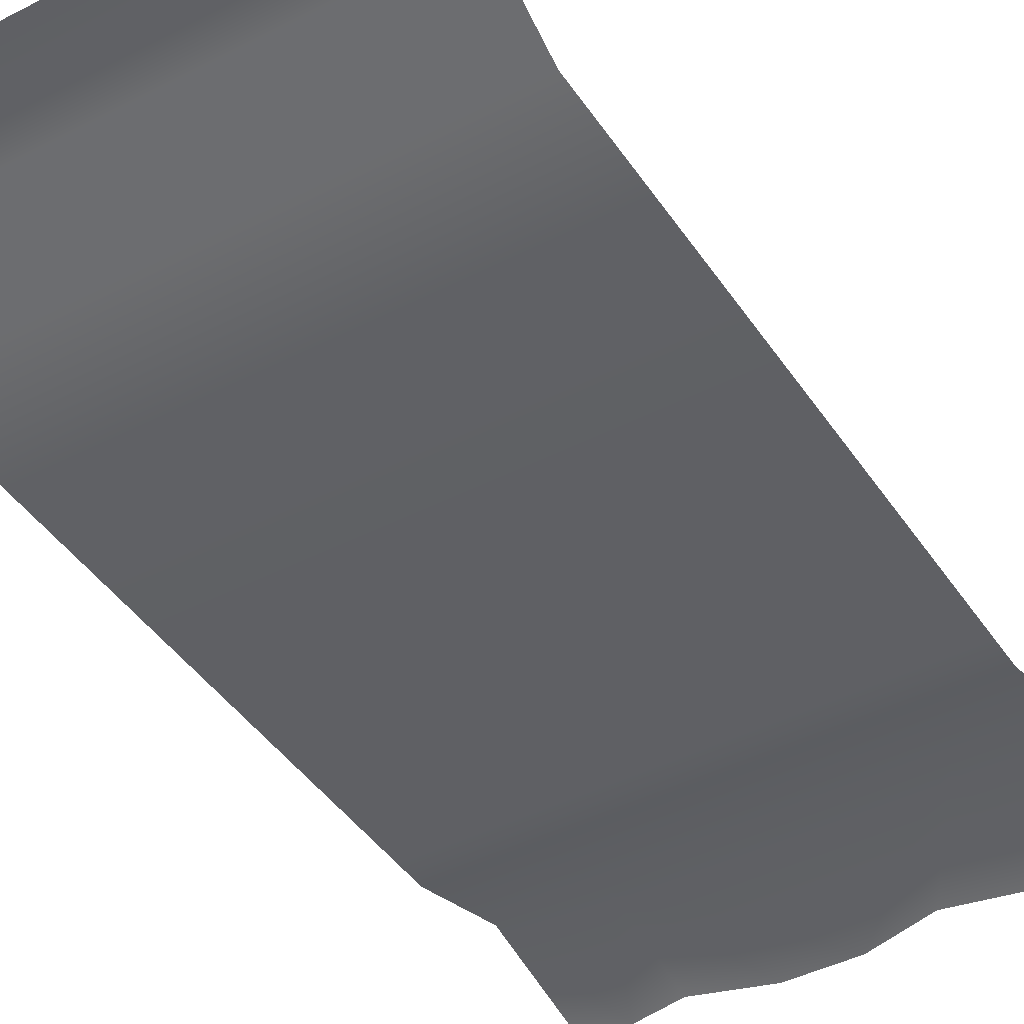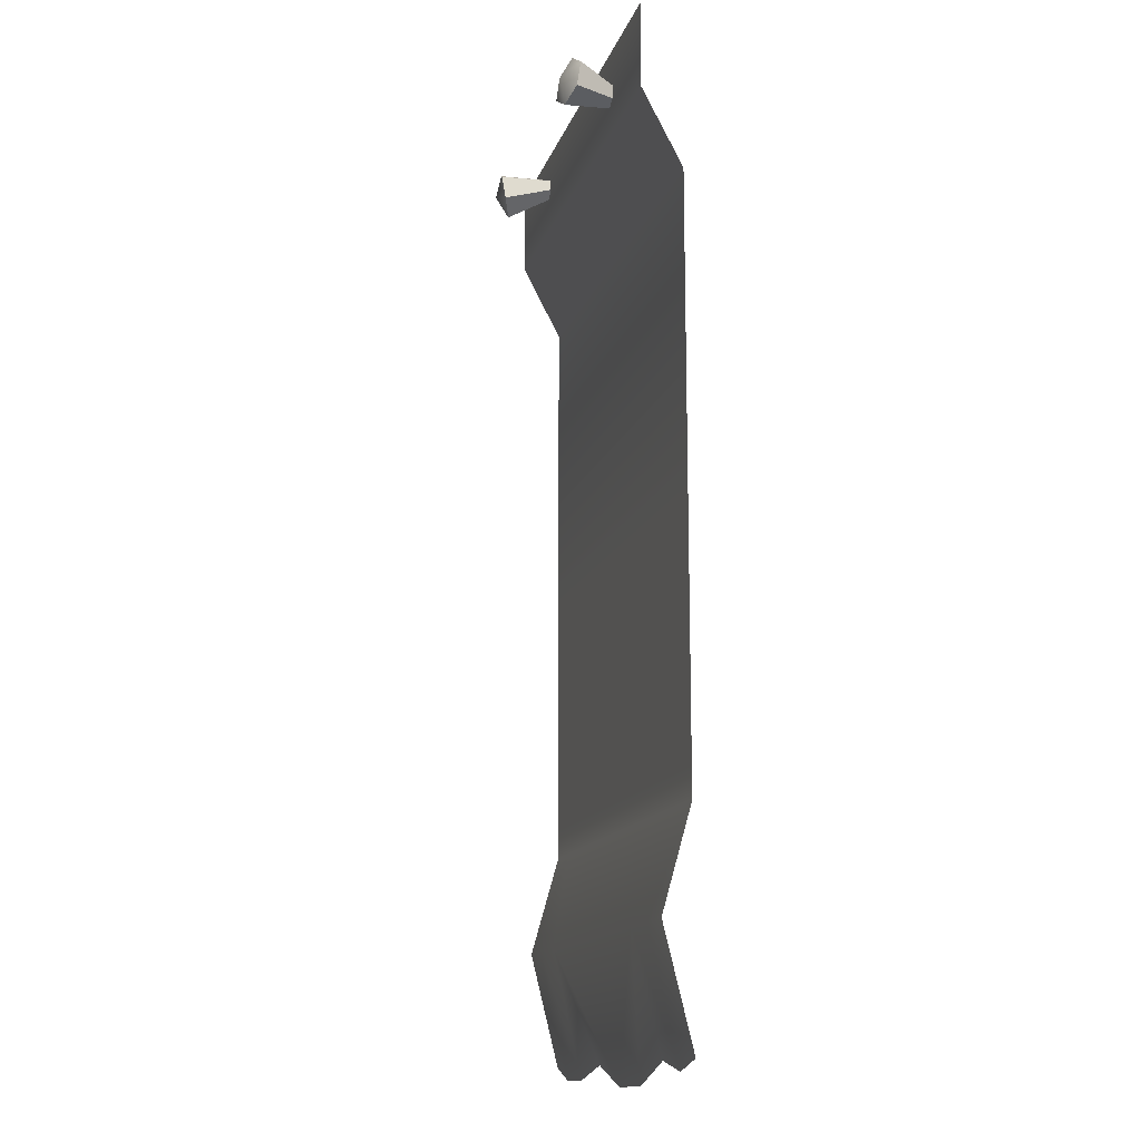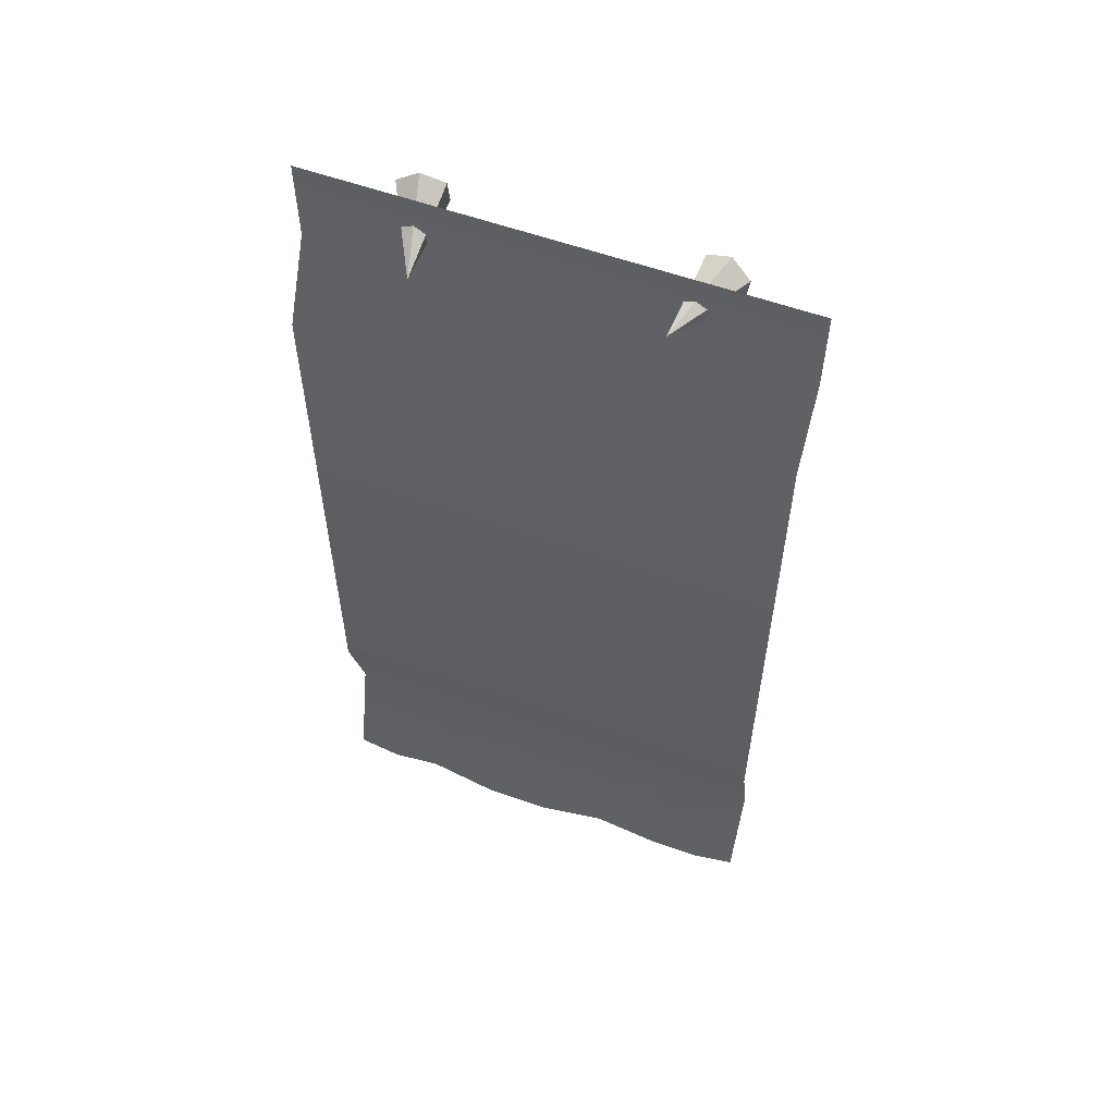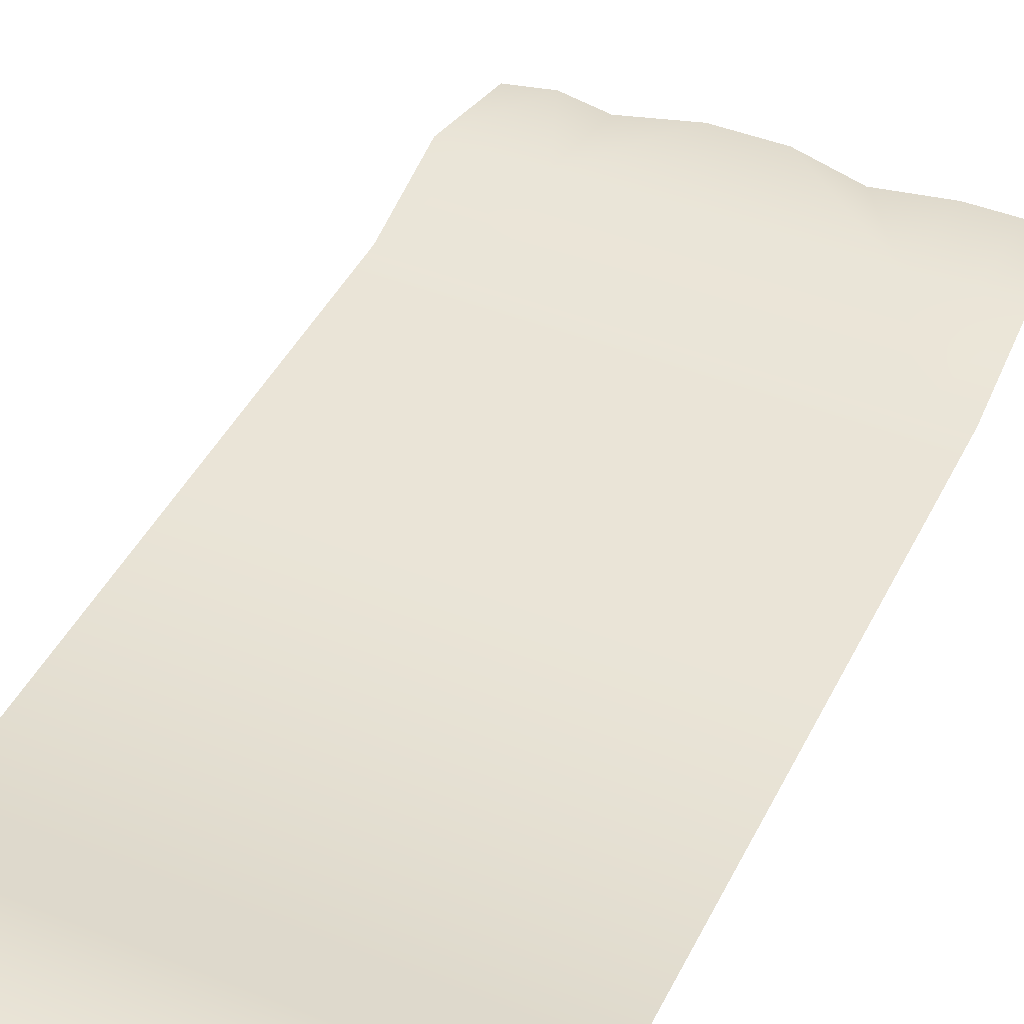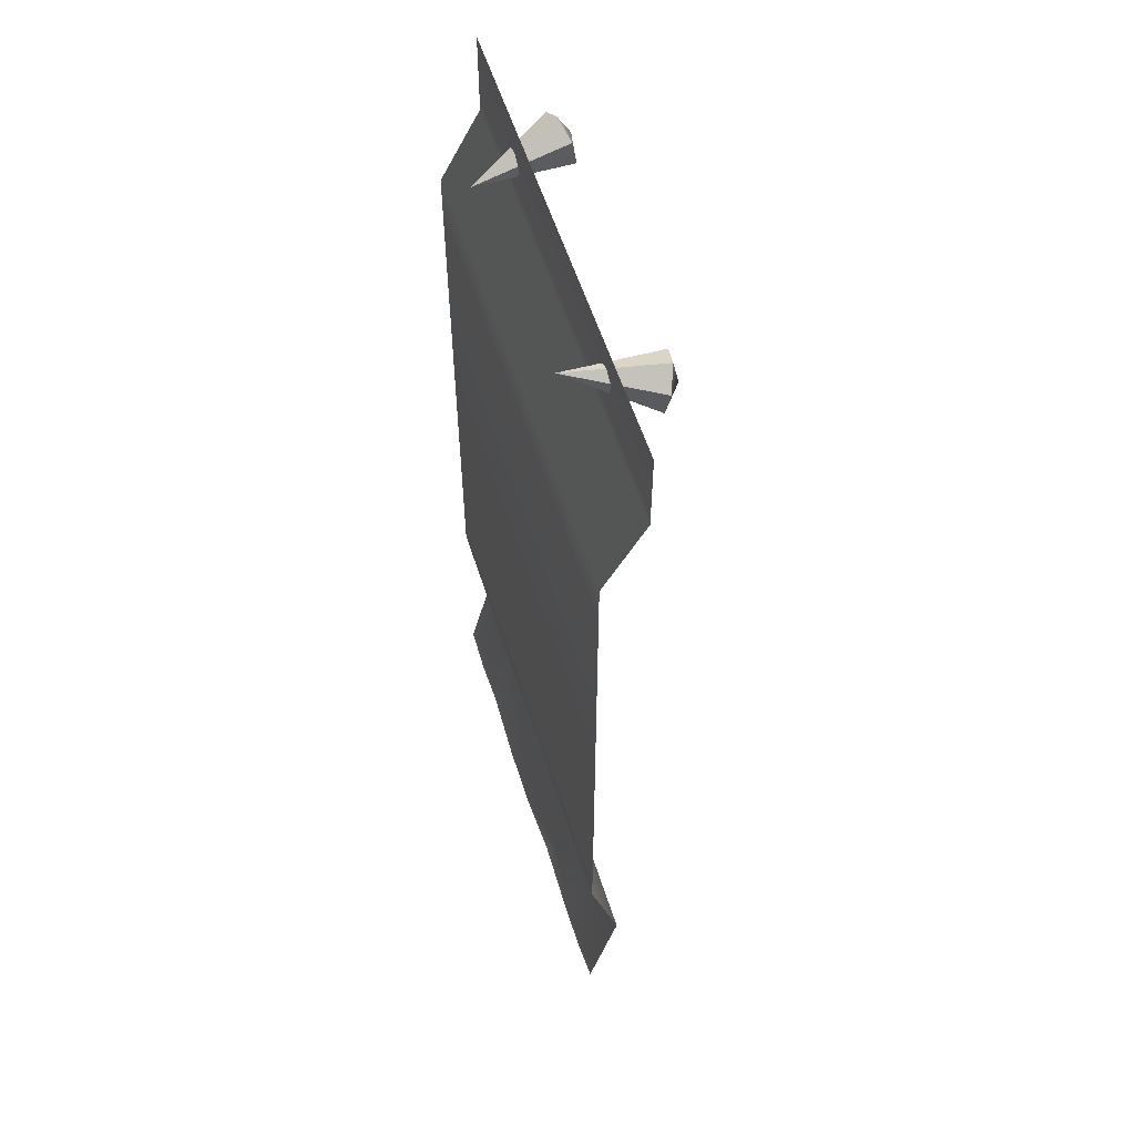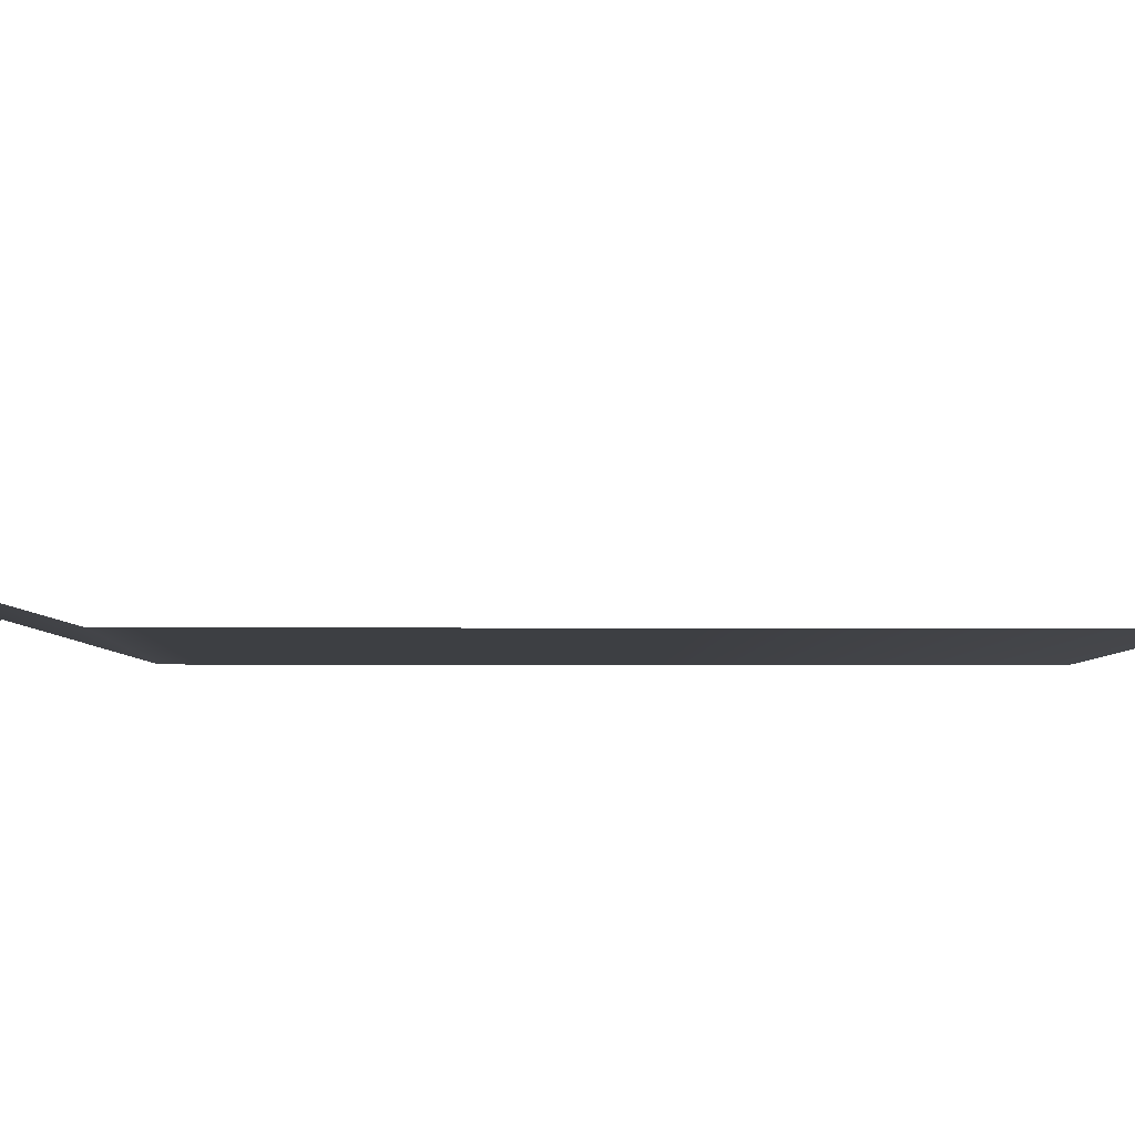
<metadata>
{"format":"obj","ext":"obj","renderer":"f3d","projection":"perspective","resolution":1024,"background":"white","views":[{"elev":-43.2,"azim":-148.6,"up":"+Z"},{"elev":-14.1,"azim":75.3,"up":"+Y"},{"elev":58.1,"azim":-159.8,"up":"+Y"},{"elev":43.9,"azim":-154.8,"up":"+Z"},{"elev":57.3,"azim":-107.7,"up":"+Y"},{"elev":-3.9,"azim":88.3,"up":"+Z"}]}
</metadata>
<code>
o banner_patternC_green_Cube.15693
v -0.75 0.6 0.3806
v 0.75 0.6 0.3806
v -0.75 0.975 0.4734
v -0.75 1.3 0.3806
v 0.75 1.3 0.3806
v 0.75 0.975 0.4734
v 0.6103 0.5663 0.3806
v 0.4474 0.6 0.3806
v -0.4474 0.5563 0.3806
v -0.6103 0.5563 0.3806
v -0.6103 0.975 0.4734
v -0.4474 0.975 0.4734
v 0.4474 0.975 0.4734
v 0.6103 0.975 0.4734
v 0.4474 1.3 0.3806
v 0.6103 1.3 0.3806
v -0.6103 1.3 0.3806
v -0.4474 1.3 0.3806
v -0.2237 0.6 0.3806
v 8e-06 0.5314 0.3806
v 0.2237 0.5314 0.3806
v 0.75 1.4 0.3806
v 0.6103 1.4 0.3806
v 0.4474 1.4 0.3806
v 0.75 3.2 0.3806
v -0.75 3.2 0.3806
v -0.4474 3.2 0.3806
v -0.6103 3.2 0.3806
v 0.6103 3.2 0.3806
v 0.4474 3.2 0.3806
v -0.75 1.4 0.3806
v -0.6103 1.4 0.3806
v -0.4474 1.4 0.3806
v 0.75 3.45 0.5109
v -0.75 3.45 0.5109
v -0.4474 3.45 0.5109
v -0.6103 3.45 0.5109
v 0.6103 3.45 0.5109
v 0.4474 3.45 0.5109
v 0.75 3.727 0.5109
v -0.75 3.727 0.5109
v -0.4474 3.727 0.5109
v -0.6103 3.727 0.5109
v 0.6103 3.727 0.5109
v 0.4474 3.727 0.5109
v 0.3701 3.563 0.3776
v 0.4364 3.683 0.6429
v 0.5052 3.639 0.6329
v 0.5041 3.558 0.6445
v 0.4342 3.52 0.6662
v 0.3654 3.564 0.6762
v 0.3666 3.646 0.6646
v 0.4424 3.606 0.6847
v -0.3544 3.629 0.3867
v -0.4385 3.662 0.6713
v -0.3657 3.627 0.6851
v -0.3568 3.546 0.6737
v -0.4205 3.501 0.6483
v -0.4933 3.536 0.6345
v -0.5023 3.617 0.646
v -0.4377 3.576 0.6895
v -0.4474 2.2 0.3806
v -0.75 2.2 0.3806
v -0.6103 2.2 0.3806
v 0.75 2.2 0.3806
v 0.6103 2.2 0.3806
v 0.4474 2.2 0.3806
f 3 11 17 4
f 6 14 7 2
f 12 13 15 18
f 14 6 5 16
f 12 9 19
f 11 3 1 10
f 12 18 17 11
f 14 16 15 13
f 13 8 7 14
f 11 10 9 12
f 12 19 20
f 8 13 21
f 21 13 20
f 13 12 20
f 16 23 24 15
f 18 33 32 17
f 16 5 22 23
f 4 17 32 31
f 18 15 24 33
f 64 32 33 62
f 67 24 23 66
f 64 63 31 32
f 65 66 23 22
f 67 62 33 24
f 26 28 37 35
f 29 25 34 38
f 28 27 36 37
f 27 30 39 36
f 30 29 38 39
f 36 39 45 42
f 37 36 42 43
f 35 37 43 41
f 38 34 40 44
f 39 38 44 45
f 46 47 48
f 46 48 49
f 46 49 50
f 46 50 51
f 52 51 53
f 46 51 52
f 46 52 47
f 51 50 53
f 50 49 53
f 48 47 53
f 47 52 53
f 49 48 53
f 54 55 56
f 54 56 57
f 54 57 58
f 54 58 59
f 60 59 61
f 54 59 60
f 54 60 55
f 59 58 61
f 58 57 61
f 56 55 61
f 55 60 61
f 57 56 61
f 30 27 62 67
f 25 29 66 65
f 28 26 63 64
f 30 67 66 29
f 28 64 62 27

</code>
